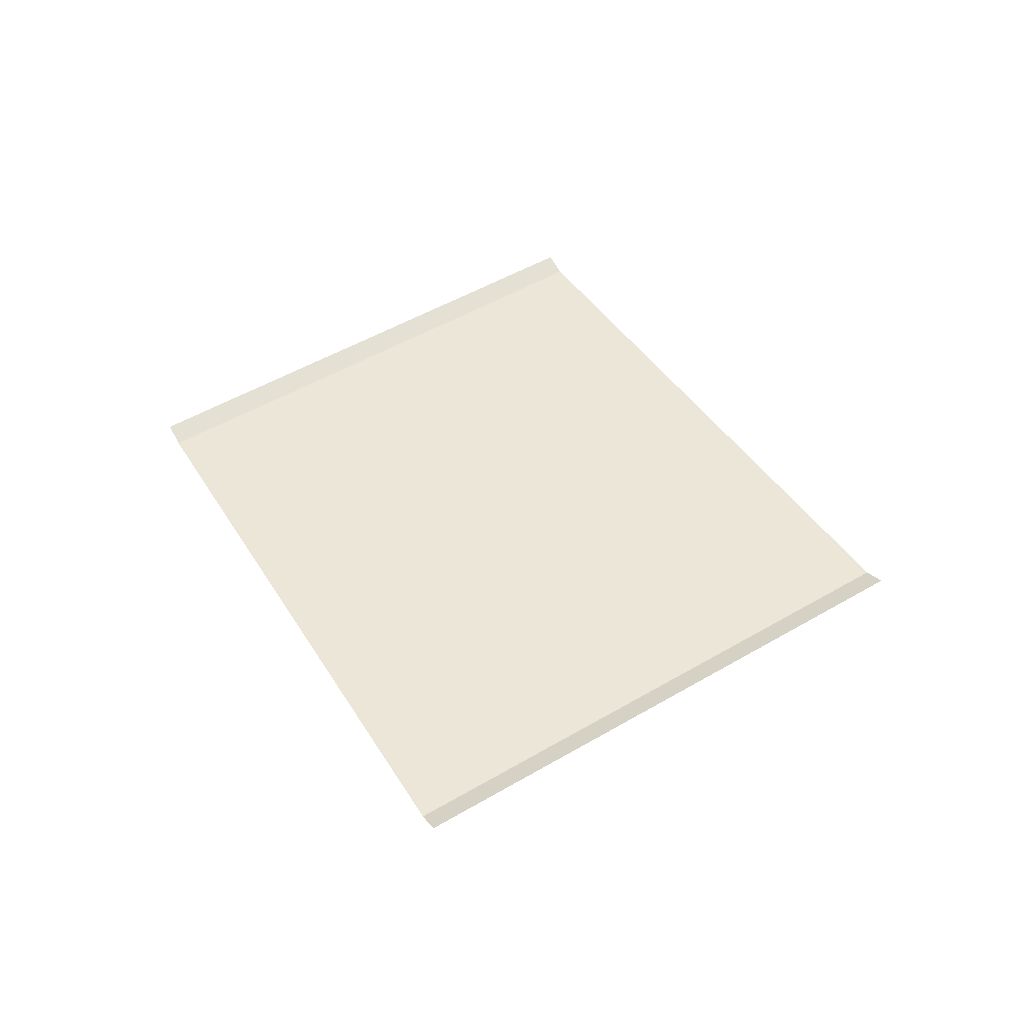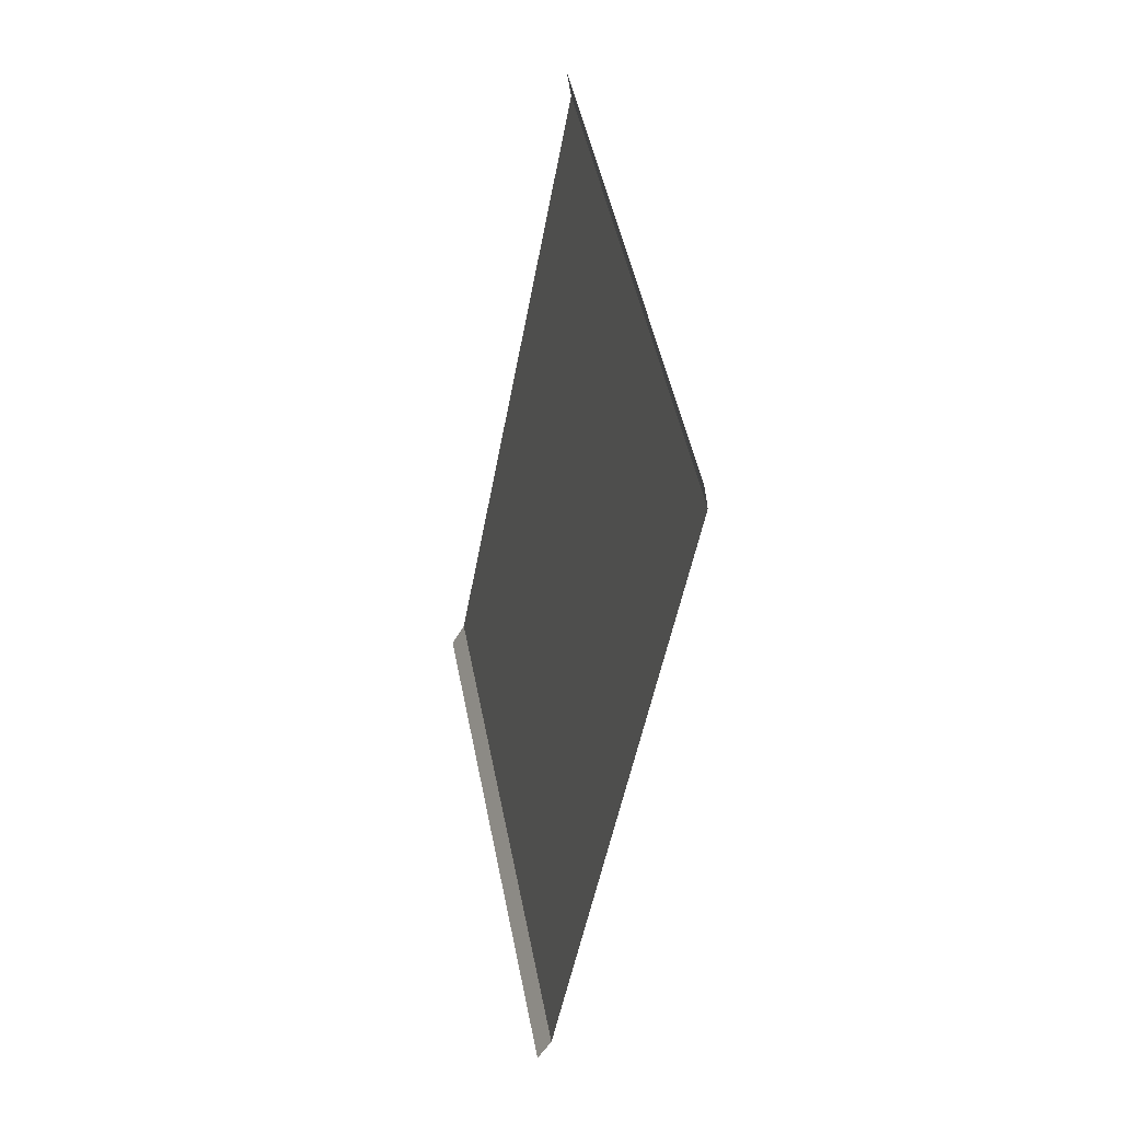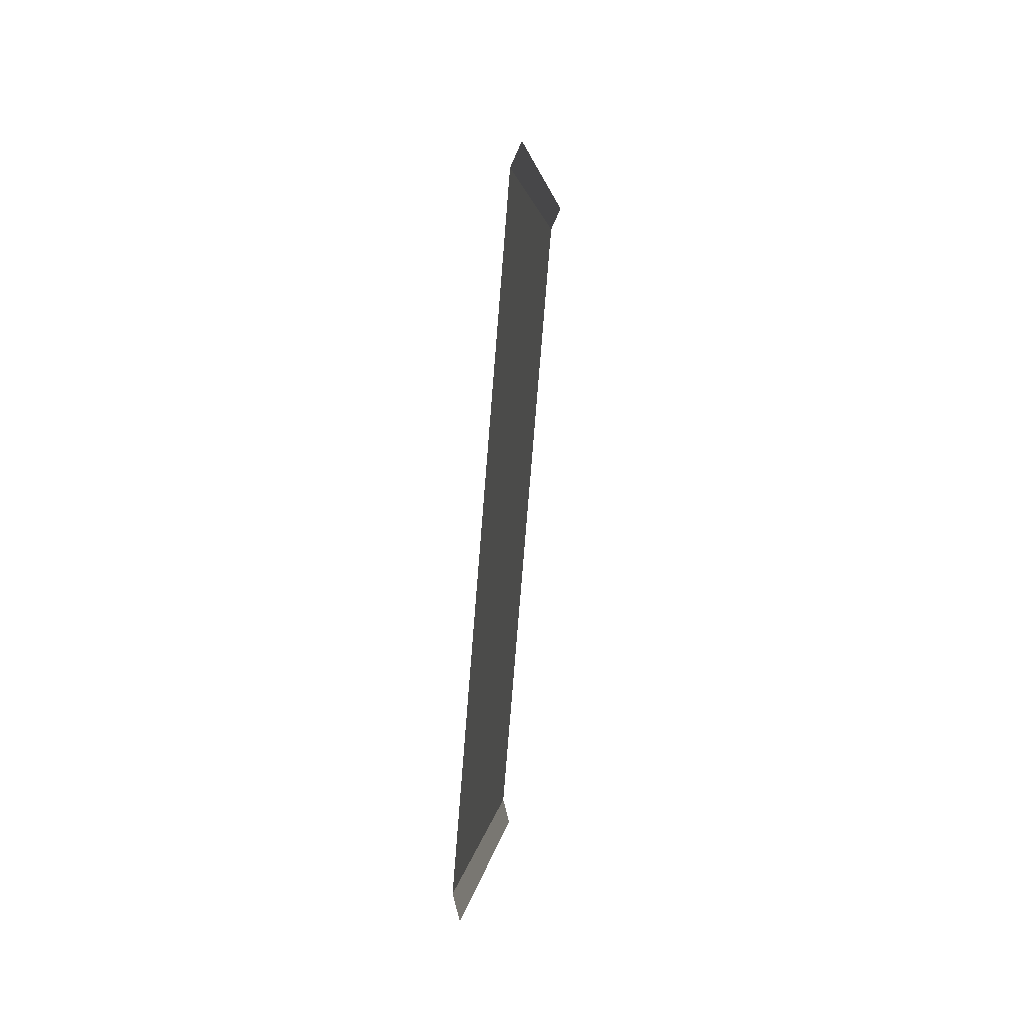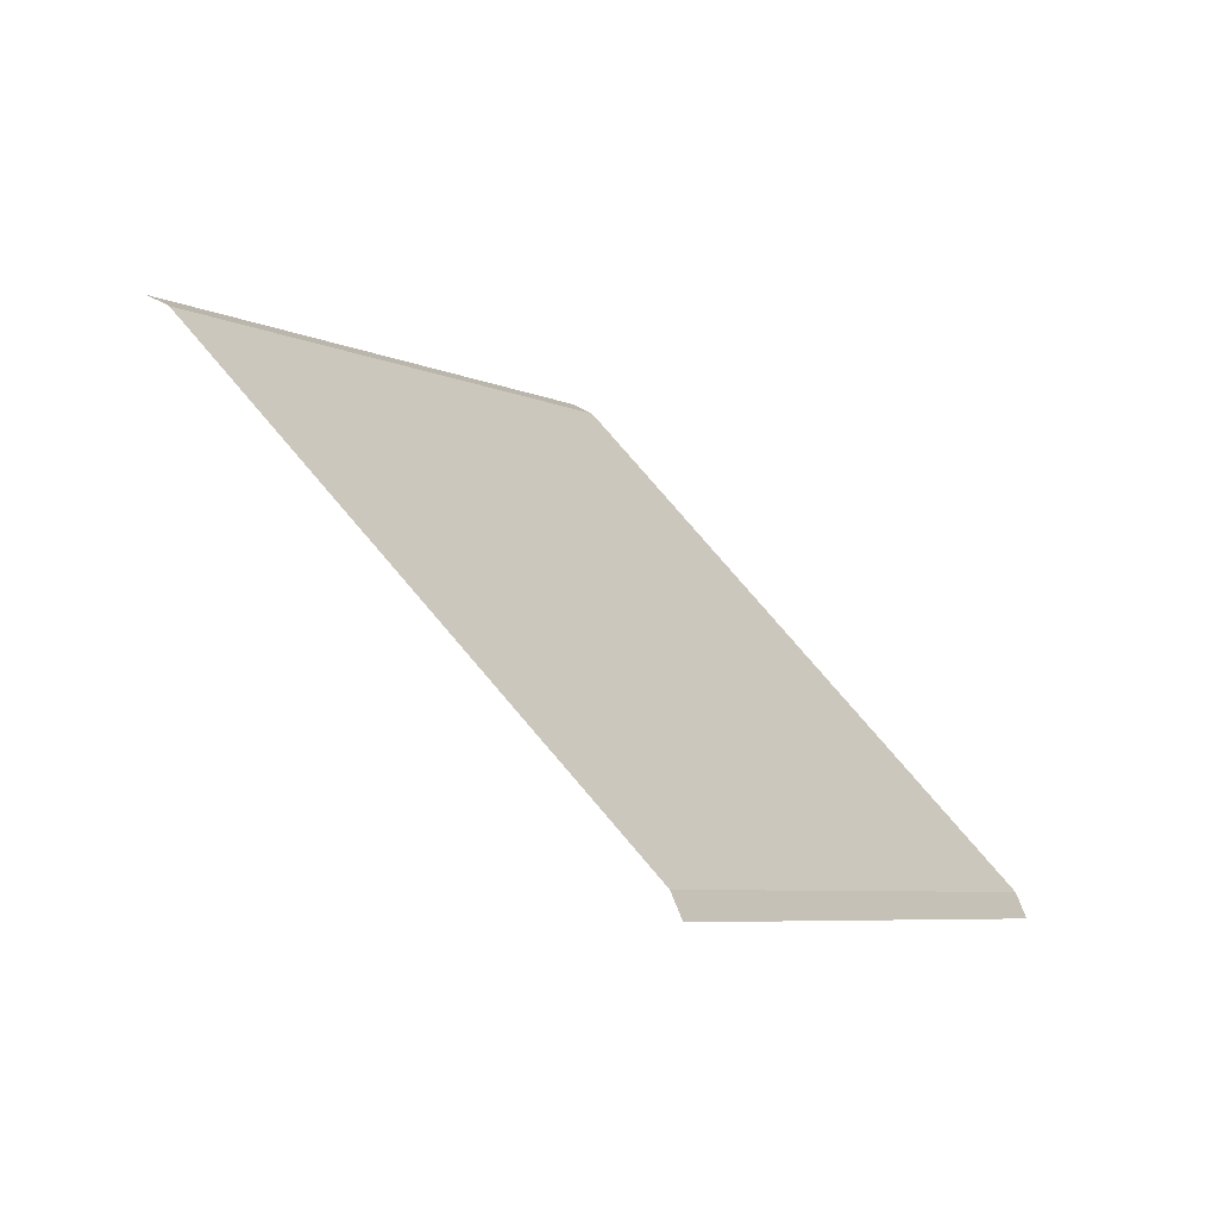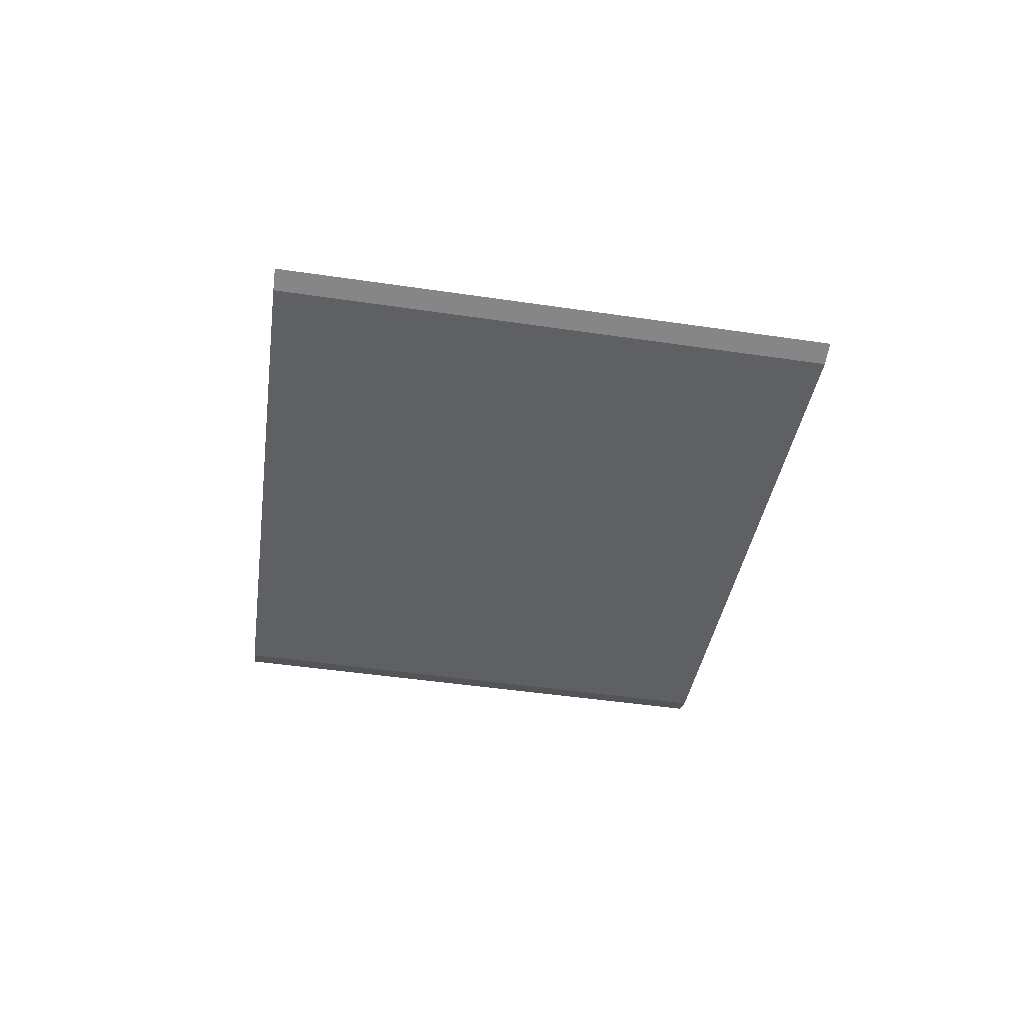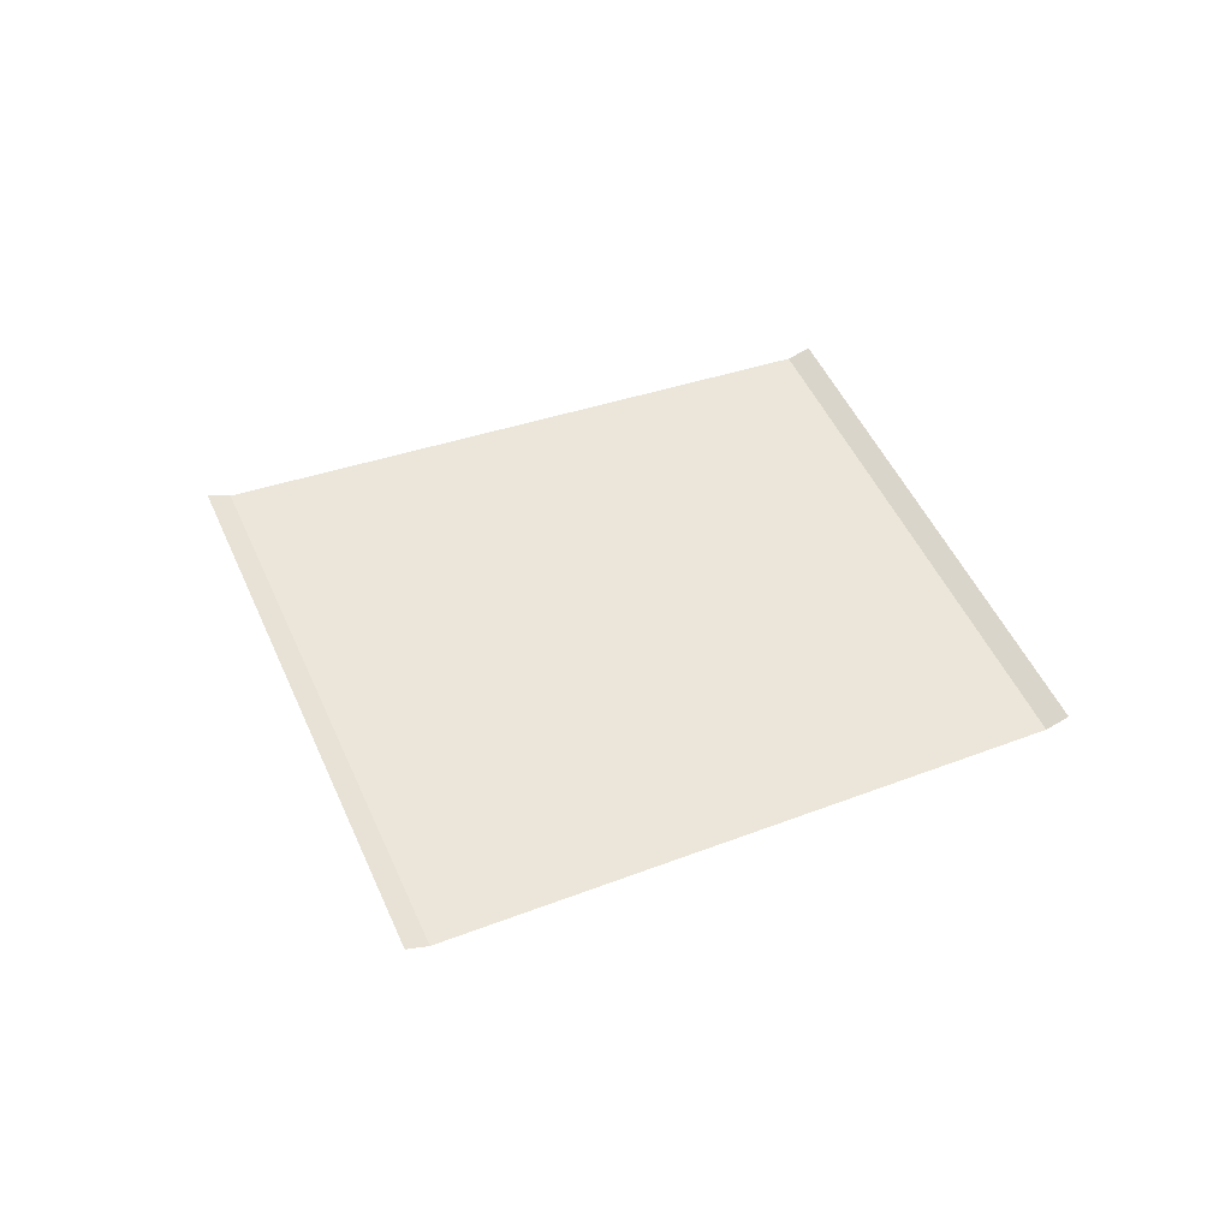
<metadata>
{"format":"obj","ext":"obj","renderer":"f3d","projection":"perspective","resolution":1024,"background":"white","views":[{"elev":48.7,"azim":99.1,"up":"+Z"},{"elev":-8.7,"azim":76.0,"up":"+Y"},{"elev":49.2,"azim":-83.8,"up":"+Y"},{"elev":-66.4,"azim":142.4,"up":"+Y"},{"elev":-42.5,"azim":122.3,"up":"+Z"},{"elev":48.1,"azim":-160.3,"up":"+Z"}]}
</metadata>
<code>
o RoadBlock.064
v 8.858 -83.67 0.1049
v 8.797 -83.72 0.133
v 9.678 -83 0.1053
v 7.554 -82.25 0.104
v 7.496 -82.31 0.1322
v 8.33 -81.53 0.1044
v 9.107 -80.81 0.1048
v 9.164 -80.75 0.133
v 10.5 -82.33 0.1058
v 10.56 -82.28 0.134
f 5 1 4
f 6 4 3
f 7 10 8
f 5 2 1
f 4 1 3
f 3 9 6
f 9 7 6
f 7 9 10

</code>
